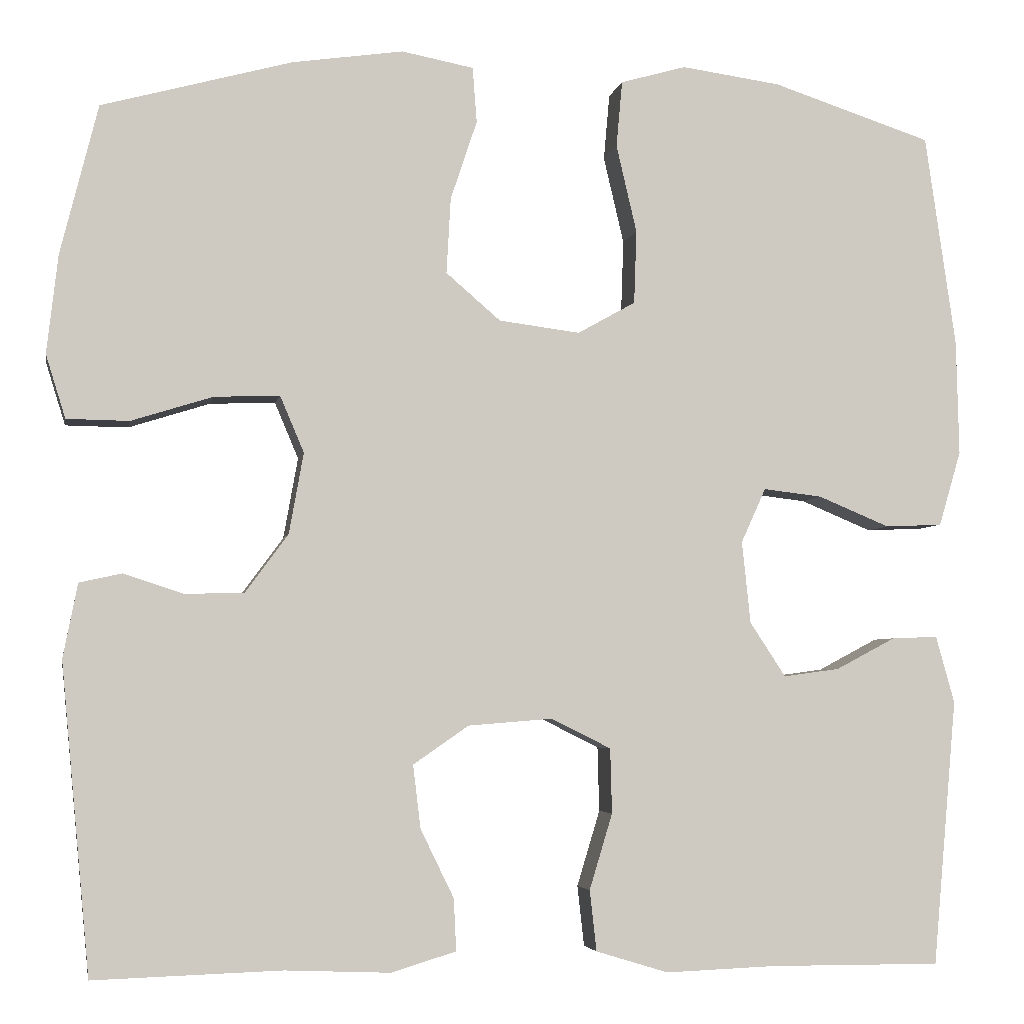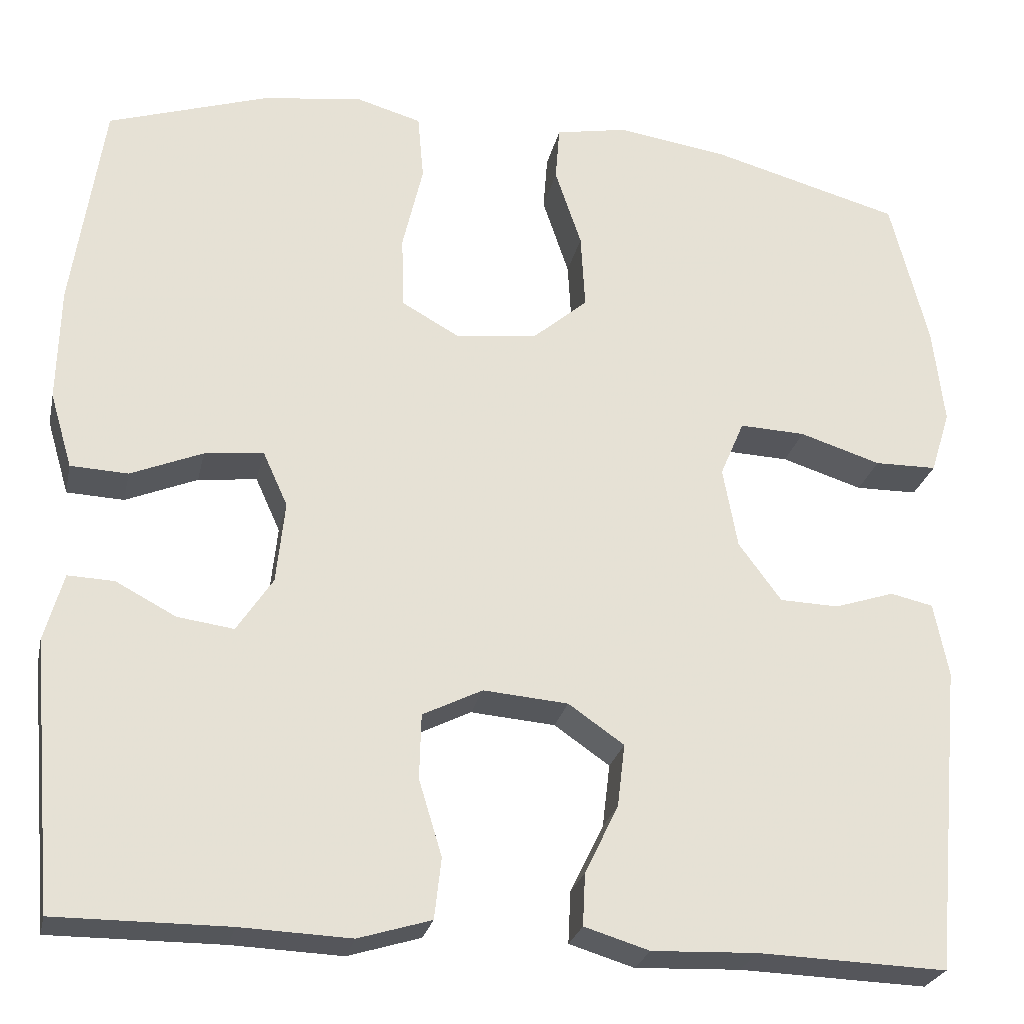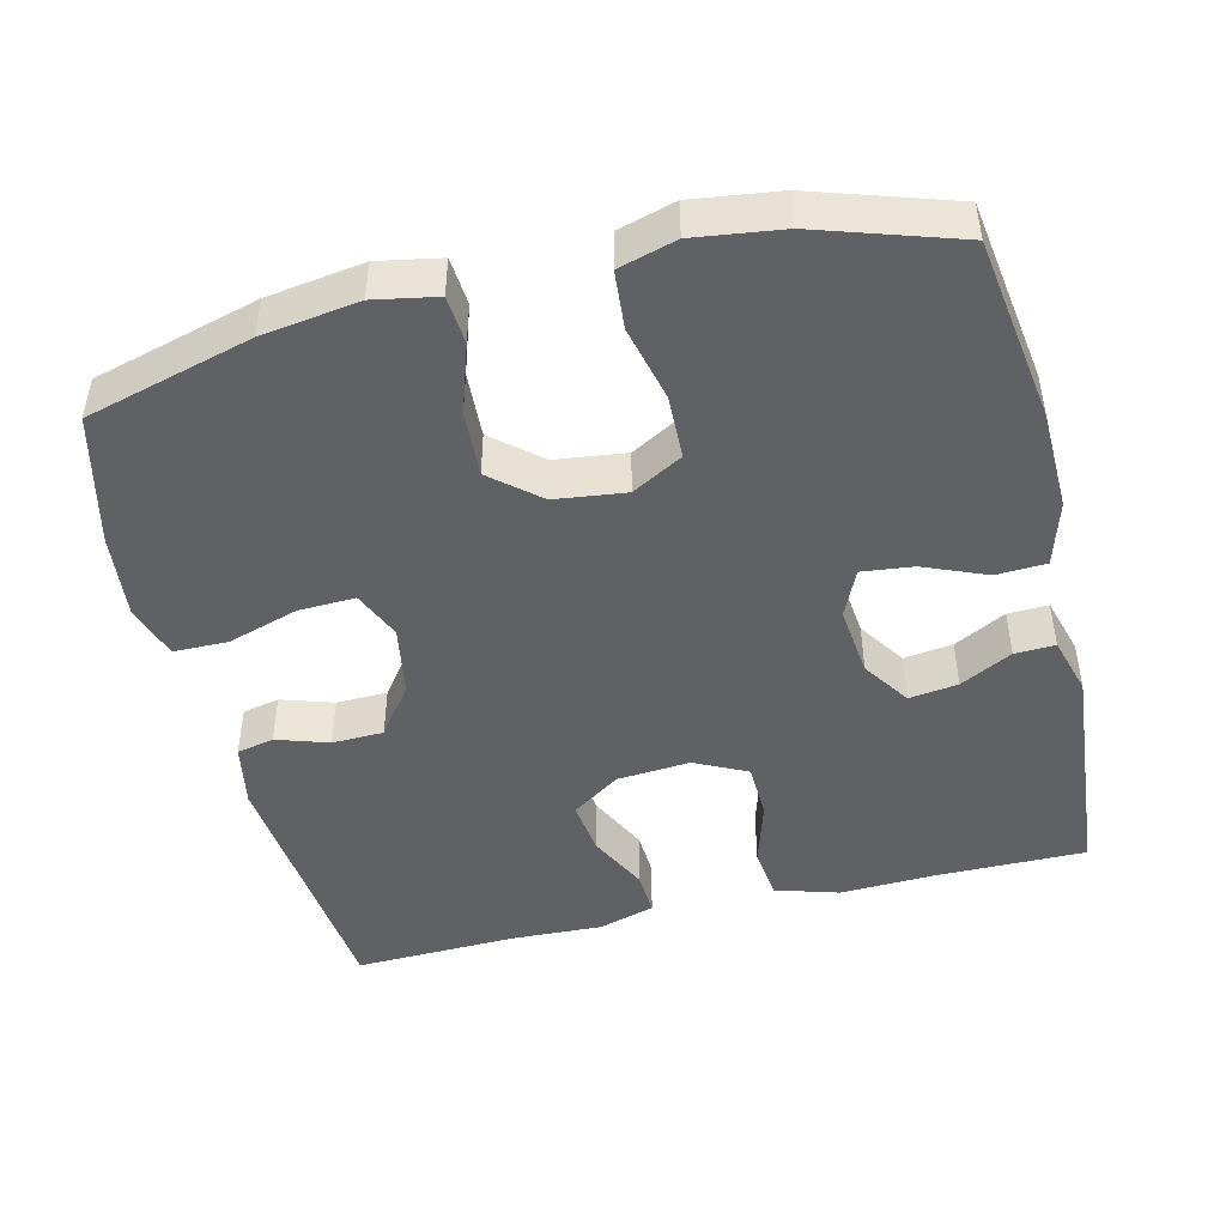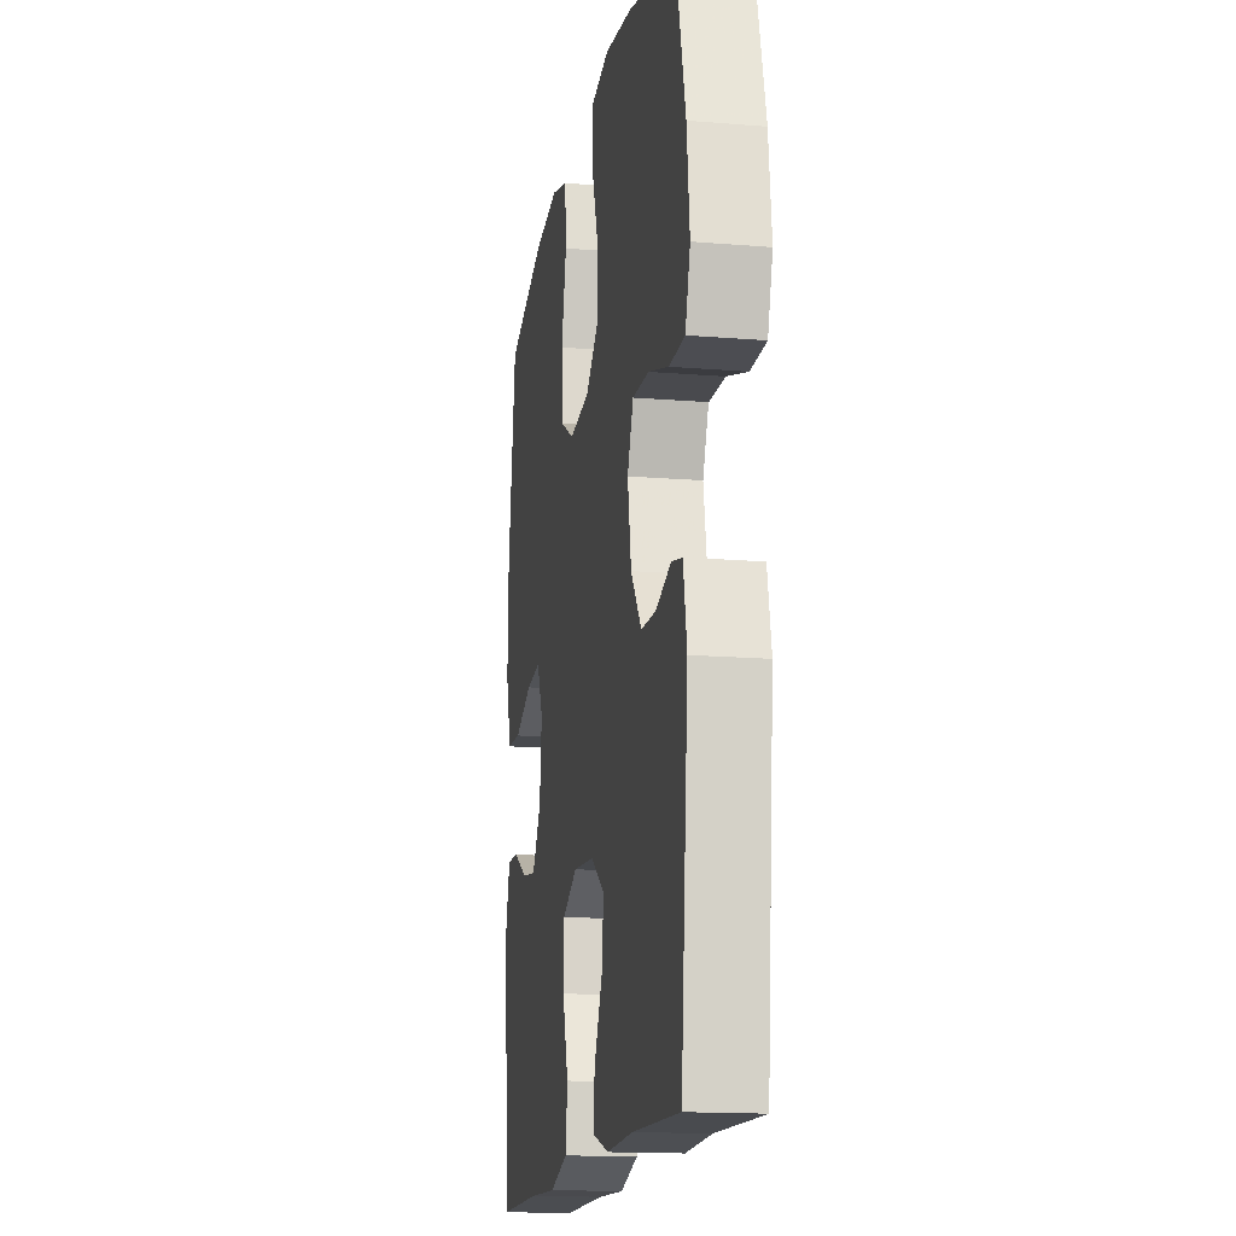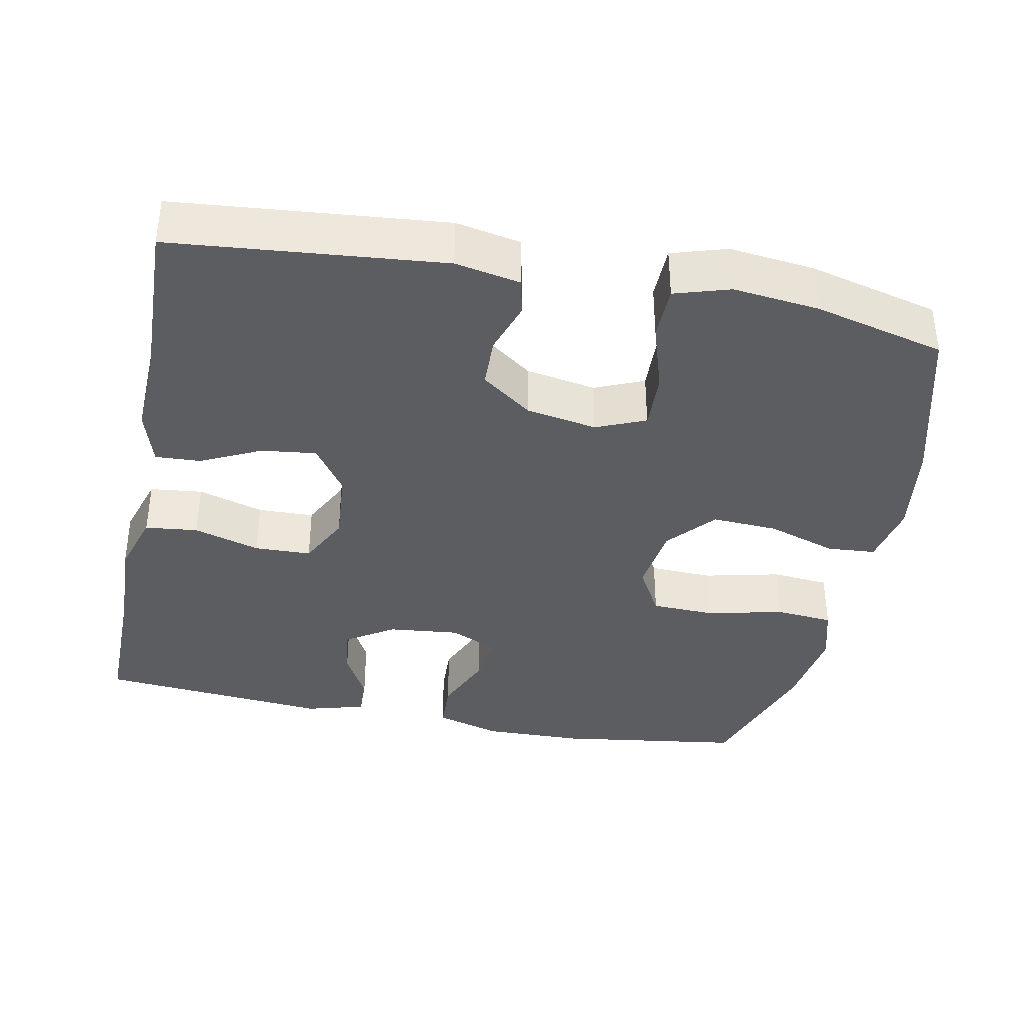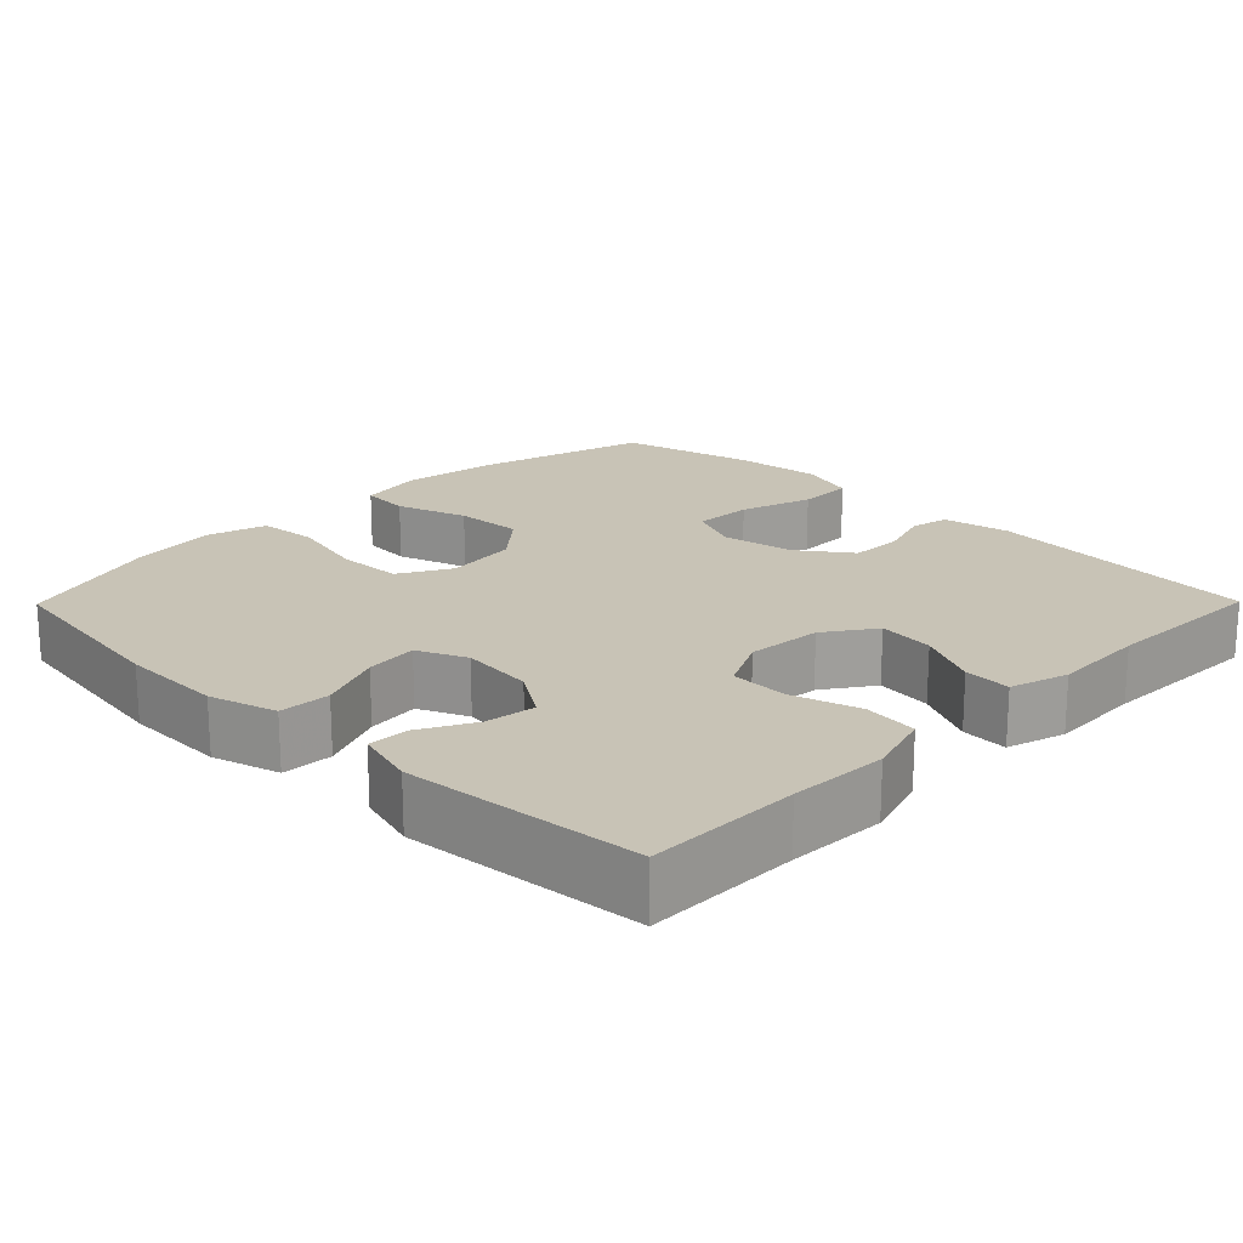
<metadata>
{"format":"obj","ext":"obj","renderer":"f3d","projection":"perspective","resolution":1024,"background":"white","views":[{"elev":-4.3,"azim":-10.4,"up":"+Z"},{"elev":-25.8,"azim":167.9,"up":"+Z"},{"elev":-46.2,"azim":13.8,"up":"+Y"},{"elev":-15.6,"azim":-99.9,"up":"+Z"},{"elev":-37.2,"azim":-101.3,"up":"+Y"},{"elev":19.5,"azim":134.6,"up":"+Y"}]}
</metadata>
<code>
v 0.5 0.07 0.5
v 0.536 0.07 0.25
v 0.539 0.07 0.115
v 0.513 0.07 0.027
v 0.446 0.07 0.024
v 0.362 0.07 0.059
v 0.293 0.07 0.067
v 0.264 0.07 0.003
v 0.274 0.07 -0.093
v 0.316 0.07 -0.157
v 0.382 0.07 -0.148
v 0.452 0.07 -0.111
v 0.506 0.07 -0.109
v 0.528 0.07 -0.188
v 0.5 0.07 -0.5
v 0.299 0.07 -0.499
v 0.17 0.07 -0.504
v 0.085 0.07 -0.478
v 0.077 0.07 -0.407
v 0.104 0.07 -0.318
v 0.102 0.07 -0.242
v 0.032 0.07 -0.207
v -0.067 0.07 -0.215
v -0.132 0.07 -0.26
v -0.123 0.07 -0.334
v -0.084 0.07 -0.414
v -0.081 0.07 -0.475
v -0.157 0.07 -0.498
v -0.28 0.07 -0.493
v -0.5 0.07 -0.5
v -0.534 0.07 -0.139
v -0.517 0.07 -0.052
v -0.467 0.07 -0.041
v -0.397 0.07 -0.064
v -0.328 0.07 -0.062
v -0.278 0.07 0.006
v -0.261 0.07 0.101
v -0.289 0.07 0.167
v -0.366 0.07 0.164
v -0.461 0.07 0.134
v -0.534 0.07 0.135
v -0.557 0.07 0.209
v -0.544 0.07 0.324
v -0.5 0.07 0.5
v -0.277 0.07 0.561
v -0.147 0.07 0.58
v -0.063 0.07 0.564
v -0.058 0.07 0.499
v -0.089 0.07 0.406
v -0.094 0.07 0.317
v -0.03 0.07 0.262
v 0.065 0.07 0.25
v 0.133 0.07 0.288
v 0.136 0.07 0.374
v 0.112 0.07 0.477
v 0.119 0.07 0.555
v 0.196 0.07 0.577
v 0.313 0.07 0.561
v 0.5 0 0.5
v 0.536 0 0.25
v 0.539 0 0.115
v 0.513 0 0.027
v 0.446 0 0.024
v 0.362 0 0.059
v 0.293 0 0.067
v 0.264 0 0.003
v 0.274 0 -0.093
v 0.316 0 -0.157
v 0.382 0 -0.148
v 0.452 0 -0.111
v 0.506 0 -0.109
v 0.528 0 -0.188
v 0.5 0 -0.5
v 0.299 0 -0.499
v 0.17 0 -0.504
v 0.085 0 -0.478
v 0.077 0 -0.407
v 0.104 0 -0.318
v 0.102 0 -0.242
v 0.032 0 -0.207
v -0.067 0 -0.215
v -0.132 0 -0.26
v -0.123 0 -0.334
v -0.084 0 -0.414
v -0.081 0 -0.475
v -0.157 0 -0.498
v -0.28 0 -0.493
v -0.5 0 -0.5
v -0.534 0 -0.139
v -0.517 0 -0.052
v -0.467 0 -0.041
v -0.397 0 -0.064
v -0.328 0 -0.062
v -0.278 0 0.006
v -0.261 0 0.101
v -0.289 0 0.167
v -0.366 0 0.164
v -0.461 0 0.134
v -0.534 0 0.135
v -0.557 0 0.209
v -0.544 0 0.324
v -0.5 0 0.5
v -0.277 0 0.561
v -0.147 0 0.58
v -0.063 0 0.564
v -0.058 0 0.499
v -0.089 0 0.406
v -0.094 0 0.317
v -0.03 0 0.262
v 0.065 0 0.25
v 0.133 0 0.288
v 0.136 0 0.374
v 0.112 0 0.477
v 0.119 0 0.555
v 0.196 0 0.577
v 0.313 0 0.561
f 54 55 56 57
f 53 54 57 58
f 46 47 48 49
f 46 49 50
f 45 46 50
f 44 45 50
f 43 44 50 51
f 39 40 41 42
f 38 39 42 43
f 31 32 33 34
f 29 30 31 34
f 29 34 35
f 28 29 35 36
f 25 26 27 28
f 24 25 28 36
f 17 18 19 20
f 16 17 20 21
f 15 16 21
f 14 15 21
f 11 12 13 14
f 10 11 14 21
f 9 10 21 22
f 3 4 5 6
f 3 6 7
f 2 3 7
f 53 58 1 2
f 52 53 2 7
f 38 43 51 52
f 37 38 52 7
f 23 24 36 37
f 23 37 7 8
f 8 9 22 23
f 115 114 113 112
f 116 115 112 111
f 107 106 105 104
f 108 107 104
f 108 104 103
f 108 103 102
f 109 108 102 101
f 100 99 98 97
f 101 100 97 96
f 92 91 90 89
f 92 89 88 87
f 93 92 87
f 94 93 87 86
f 86 85 84 83
f 94 86 83 82
f 78 77 76 75
f 79 78 75 74
f 79 74 73
f 79 73 72
f 72 71 70 69
f 79 72 69 68
f 80 79 68 67
f 64 63 62 61
f 65 64 61
f 65 61 60
f 60 59 116 111
f 65 60 111 110
f 110 109 101 96
f 65 110 96 95
f 95 94 82 81
f 66 65 95 81
f 81 80 67 66
f 1 59 60 2
f 2 60 61 3
f 3 61 62 4
f 4 62 63 5
f 5 63 64 6
f 6 64 65 7
f 7 65 66 8
f 8 66 67 9
f 9 67 68 10
f 10 68 69 11
f 11 69 70 12
f 12 70 71 13
f 13 71 72 14
f 14 72 73 15
f 15 73 74 16
f 16 74 75 17
f 17 75 76 18
f 18 76 77 19
f 19 77 78 20
f 20 78 79 21
f 21 79 80 22
f 22 80 81 23
f 23 81 82 24
f 24 82 83 25
f 25 83 84 26
f 26 84 85 27
f 27 85 86 28
f 28 86 87 29
f 29 87 88 30
f 30 88 89 31
f 31 89 90 32
f 32 90 91 33
f 33 91 92 34
f 34 92 93 35
f 35 93 94 36
f 36 94 95 37
f 37 95 96 38
f 38 96 97 39
f 39 97 98 40
f 40 98 99 41
f 41 99 100 42
f 42 100 101 43
f 43 101 102 44
f 44 102 103 45
f 45 103 104 46
f 46 104 105 47
f 47 105 106 48
f 48 106 107 49
f 49 107 108 50
f 50 108 109 51
f 51 109 110 52
f 52 110 111 53
f 53 111 112 54
f 54 112 113 55
f 55 113 114 56
f 56 114 115 57
f 57 115 116 58
f 58 116 59 1

</code>
